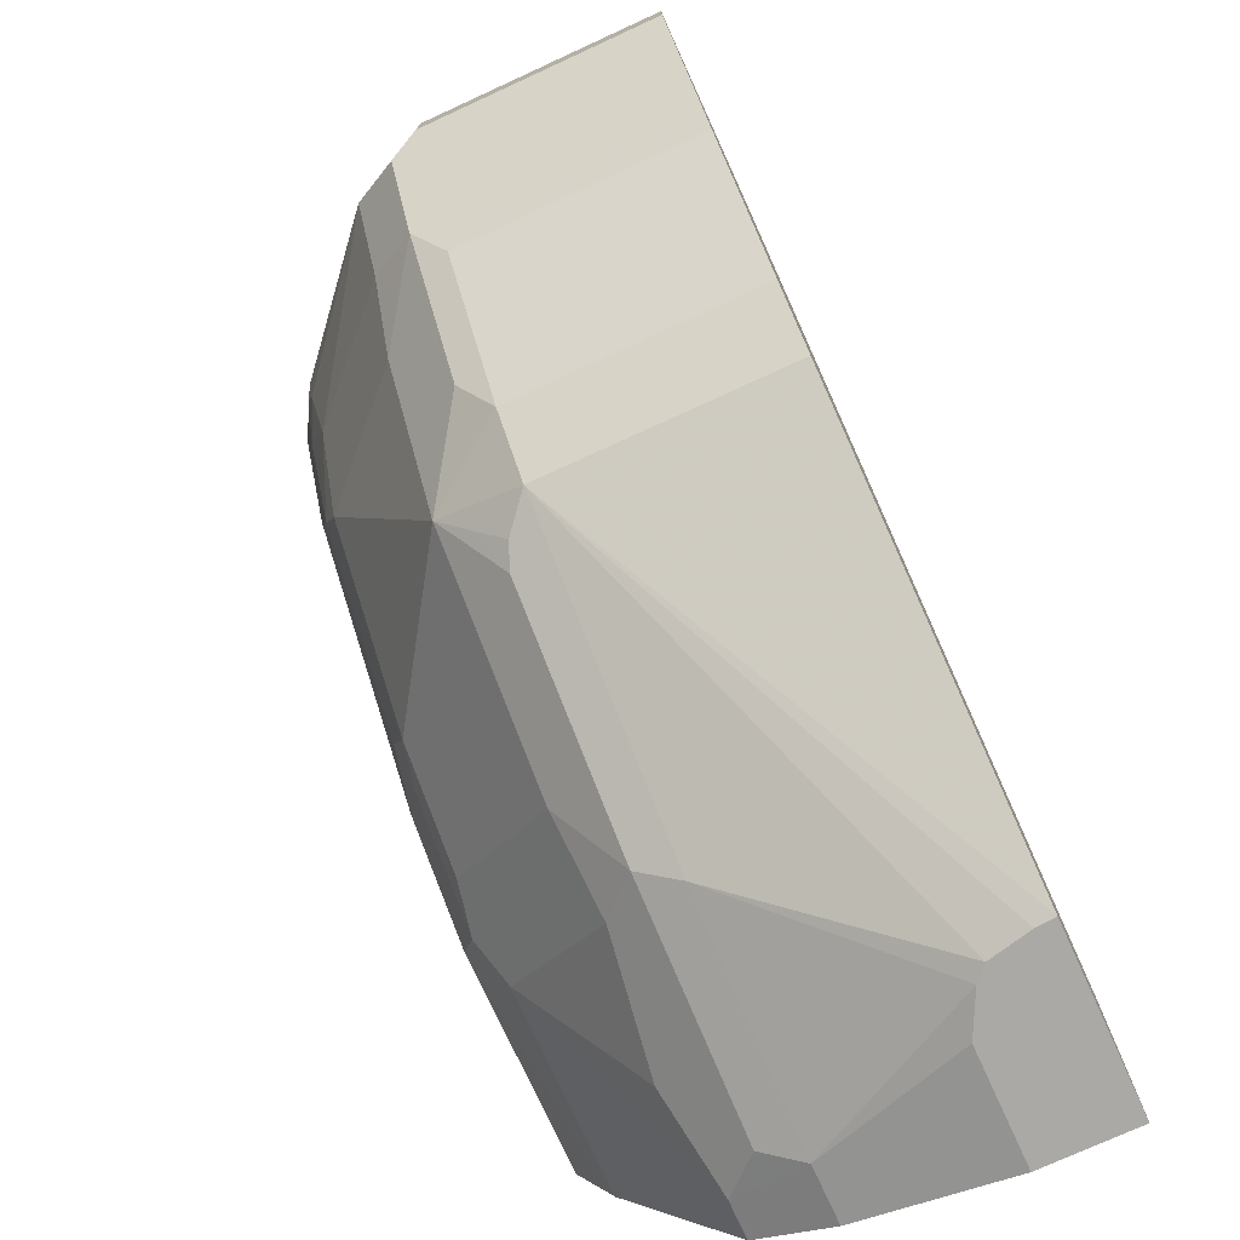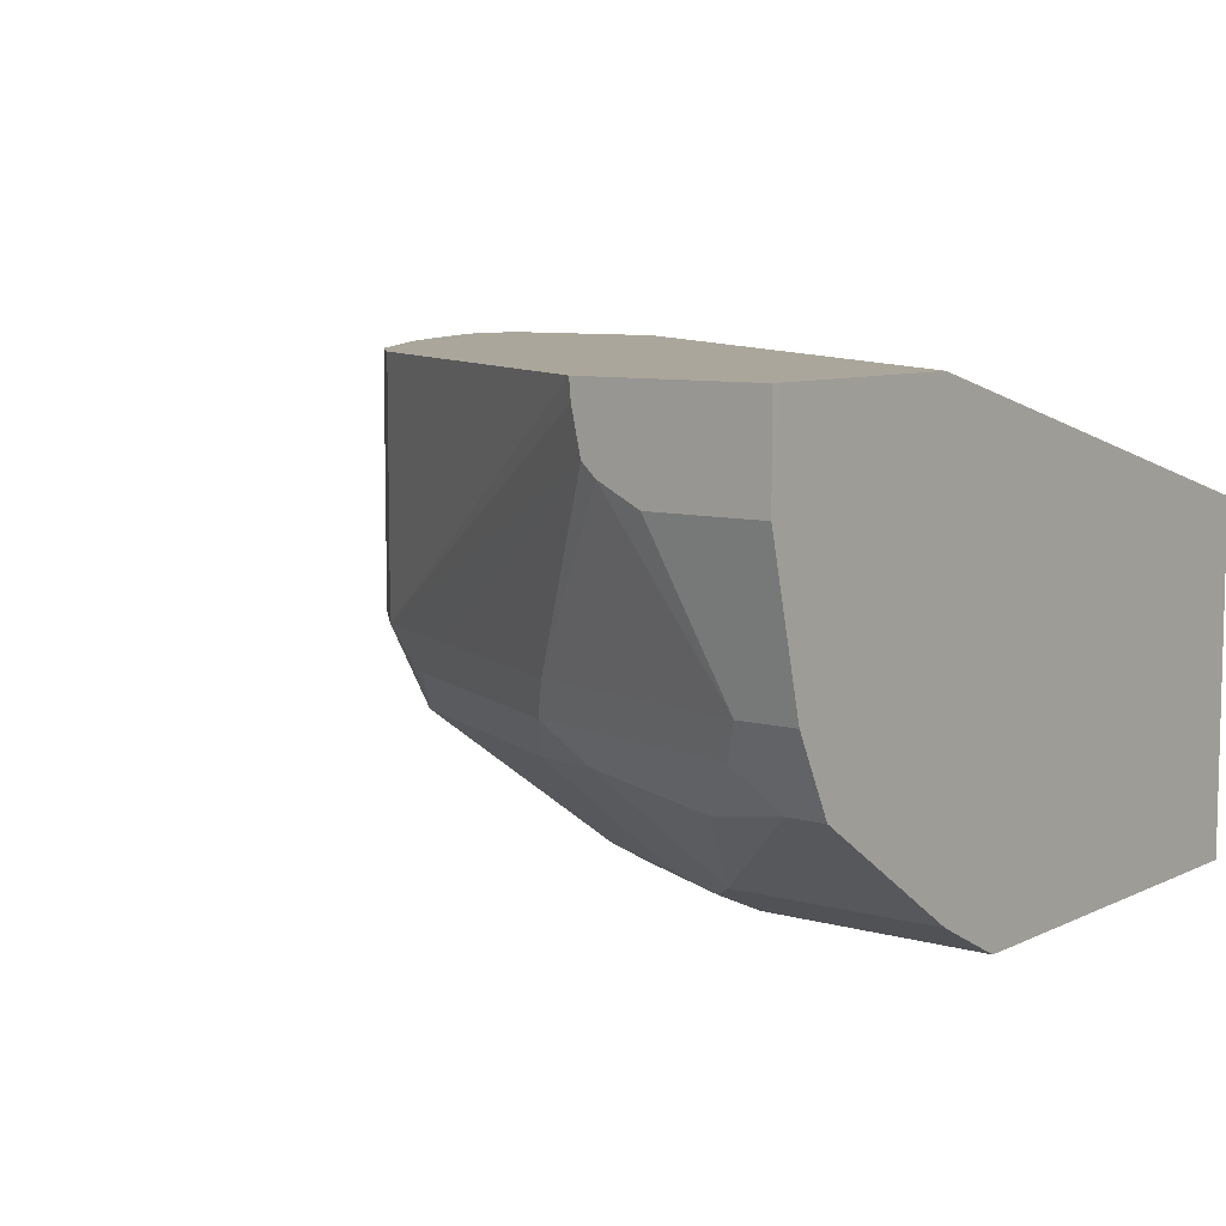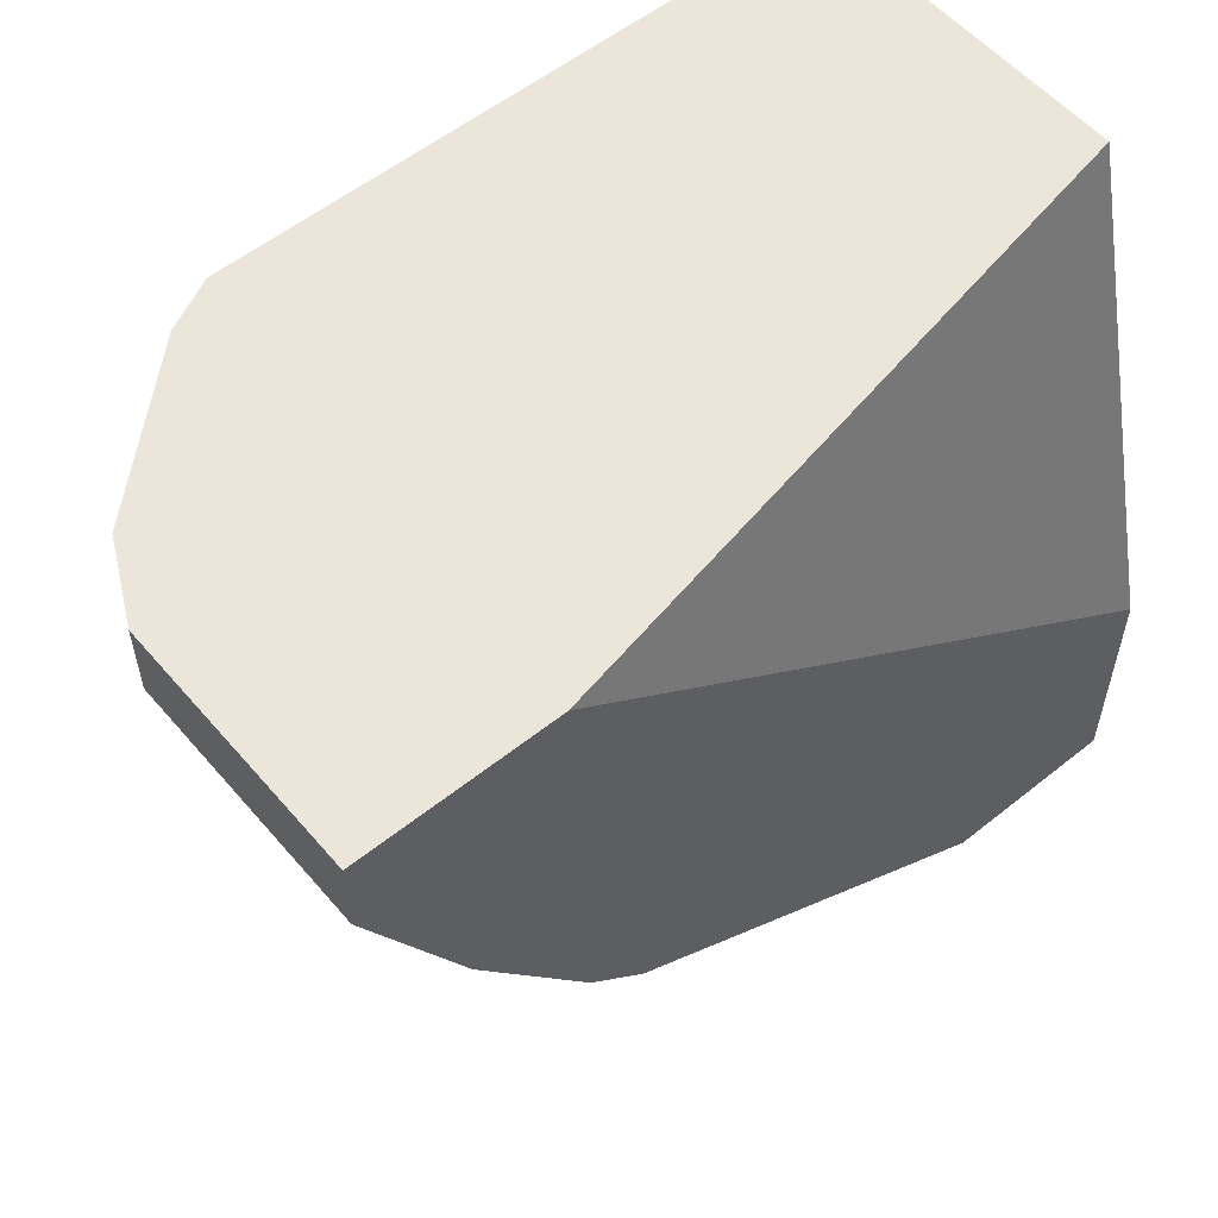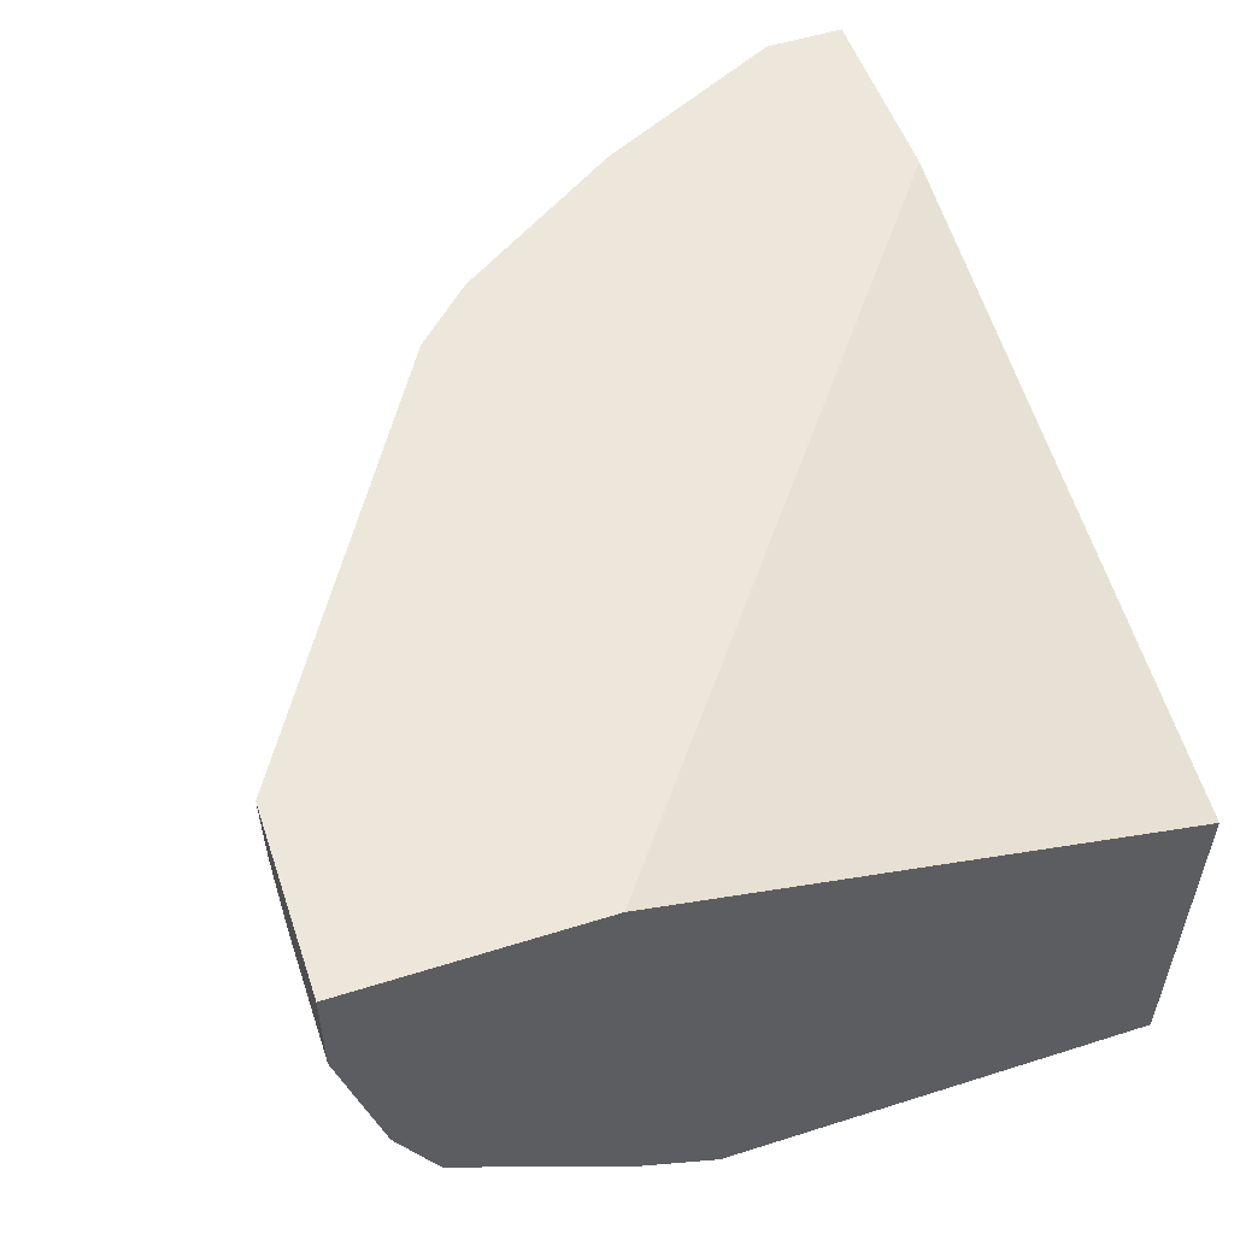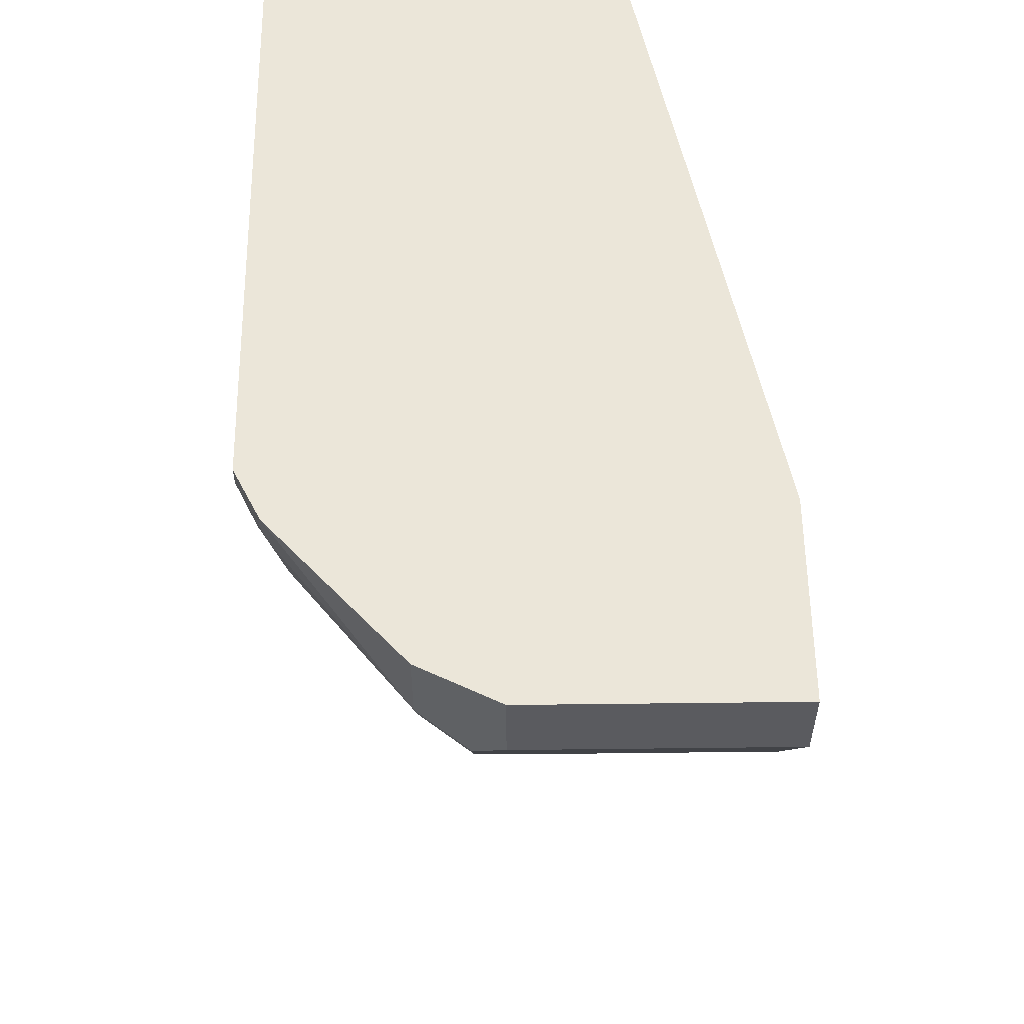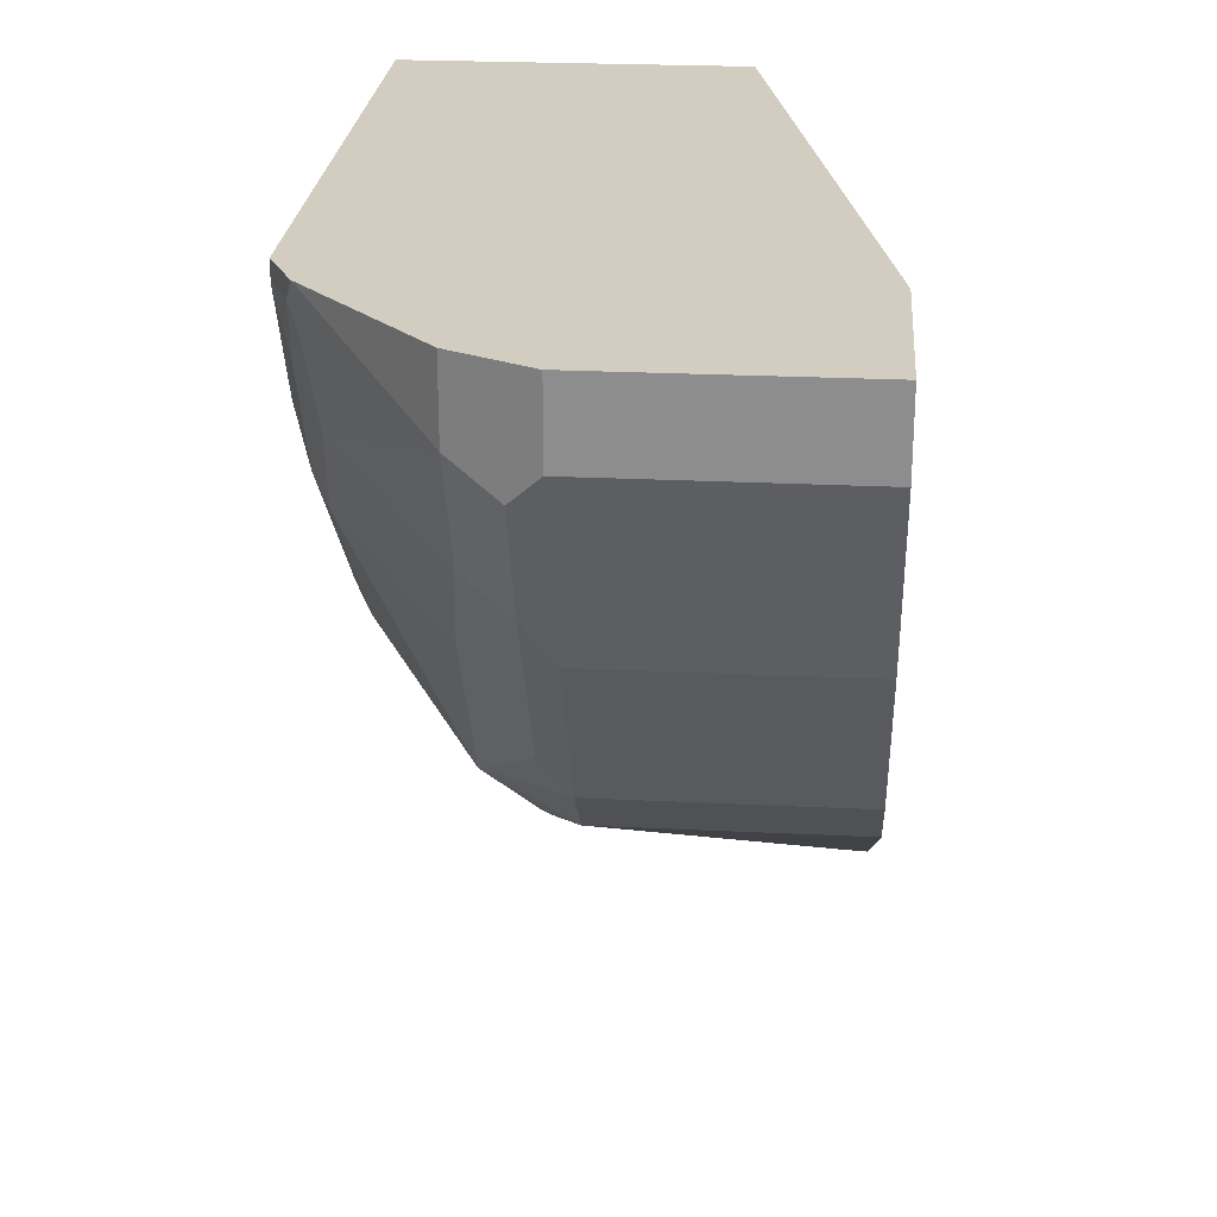
<metadata>
{"format":"obj","ext":"obj","renderer":"f3d","projection":"perspective","resolution":1024,"background":"white","views":[{"elev":-75.3,"azim":114.6,"up":"+Z"},{"elev":8.0,"azim":-142.1,"up":"+Y"},{"elev":56.0,"azim":140.0,"up":"+Z"},{"elev":53.0,"azim":-108.6,"up":"+Y"},{"elev":56.5,"azim":89.3,"up":"+Z"},{"elev":24.7,"azim":94.6,"up":"+Z"}]}
</metadata>
<code>
v -7.967e-05 -0.4413 -0.2866
v -7.967e-05 -0.5295 -0.2647
v -7.967e-05 -0.3859 -0.2808
v -3.106e-05 -0.3859 -0.2866
v 0.03282 -0.4413 -0.2866
v -7.967e-05 -0.5627 -0.2482
v 0.03312 -0.5295 -0.2647
v -7.967e-05 -0.3859 -0.1517
v 0.1045 -0.3859 -0.2866
v 0.06616 -0.4413 -0.2866
v -7.967e-05 -0.5736 -0.2427
v 0.02208 -0.5736 -0.2427
v 0.04415 -0.5516 -0.2537
v 0.09008 -0.4292 -0.2866
v 0.1655 -0.5295 -0.2317
v -7.967e-05 -0.4634 0.1435
v 0.3848 -0.3859 0.1435
v 0.1035 -0.3972 -0.2866
v 0.342 -0.3859 -0.1434
v 0.342 -0.5295 -0.1434
v -7.967e-05 -0.6398 -0.1434
v 0.1545 -0.5736 -0.2096
v 0.07725 -0.5847 -0.2206
v 0.1214 -0.6398 -0.1434
v 0.1765 -0.5516 -0.2206
v 0.0981 -0.4217 -0.2866
v 0.1903 -0.5461 -0.2151
v 0.2317 -0.5295 -0.1986
v -7.967e-05 -0.6612 0.1435
v 0.4964 -0.3859 0.1435
v 0.3751 -0.3859 -0.1103
v 0.3392 -0.5792 -0.1158
v 0.3309 -0.5626 -0.1323
v 0.3226 -0.5461 -0.1489
v 0.3089 -0.5516 -0.1544
v 0.2427 -0.5516 -0.1875
v 0.2758 -0.5295 -0.1765
v 0.3751 -0.5295 -0.1103
v -7.967e-05 -0.6453 -0.1324
v 0.2069 -0.5792 -0.182
v 0.1738 -0.6453 -0.1158
v 0.1434 -0.6509 -0.1213
v 0.1324 -0.6619 -0.09926
v -7.967e-05 -0.6619 0.1435
v 1.754e-05 -0.6619 0.1435
v 0.4964 -0.5295 0.1435
v 0.4964 -0.3859 0.09927
v 0.4413 -0.3859 -0.01107
v 0.364 -0.5626 -0.09926
v 0.4054 -0.5792 -0.01658
v 0.3392 -0.6453 0.01651
v 0.24 -0.6453 -0.08272
v 0.4413 -0.5295 -0.01107
v 0.3888 -0.5461 -0.08272
v -7.967e-05 -0.6619 -0.09926
v 0.2096 -0.6509 -0.08823
v 0.1986 -0.6619 -0.06621
v 0.364 -0.6619 0.1435
v 0.4744 -0.5736 0.1435
v 0.4964 -0.5295 0.09927
v 0.4523 -0.3859 0.01099
v 0.4302 -0.5626 -3.559e-05
v 0.4413 -0.5736 0.0331
v 0.3351 -0.6536 0.0331
v 0.302 -0.6536 -3.559e-05
v 0.2358 -0.6536 -0.06621
v 0.3751 -0.6398 0.06618
v 0.4523 -0.5295 0.01099
v 0.455 -0.5461 0.01651
v 0.2317 -0.6619 -0.03312
v 0.364 -0.6619 0.1324
v 0.3861 -0.6509 0.1435
v 0.3935 -0.6472 0.1435
v 0.4744 -0.5736 0.09927
v 0.4881 -0.5461 0.08273
v 0.3309 -0.6619 0.06618
v 0.3682 -0.6536 0.09927
v 0.3888 -0.6453 0.1158
v 0.3861 -0.6509 0.1324
f 46 74 60
f 38 54 49
f 39 43 55
f 40 52 41
f 41 52 56
f 41 56 42
f 42 56 57
f 42 57 43
f 43 57 70
f 43 76 71
f 43 58 45
f 43 45 44
f 43 44 55
f 46 59 74
f 38 69 54
f 43 70 76
f 43 71 58
f 32 35 33
f 33 35 34
f 47 60 68
f 27 28 36
f 28 37 36
f 29 44 45
f 30 46 60
f 30 60 47
f 31 48 53
f 38 53 69
f 31 53 38
f 32 38 49
f 32 49 62
f 32 62 50
f 32 50 51
f 32 51 52
f 32 52 40
f 32 40 36
f 32 36 35
f 47 68 61
f 62 69 63
f 48 68 53
f 63 74 67
f 64 76 65
f 64 67 77
f 64 77 71
f 64 71 76
f 65 76 70
f 65 70 66
f 63 69 74
f 67 74 78
f 69 75 74
f 71 77 79
f 72 79 73
f 73 79 74
f 74 79 78
f 77 78 79
f 26 37 28
f 67 78 77
f 48 61 68
f 60 69 68
f 60 74 75
f 49 54 69
f 49 69 62
f 50 62 63
f 50 63 67
f 50 67 51
f 51 64 65
f 51 65 66
f 60 75 69
f 51 66 52
f 52 66 56
f 53 68 69
f 56 66 57
f 57 66 70
f 58 71 79
f 58 79 72
f 59 73 74
f 51 67 64
f 25 36 40
f 24 41 42
f 24 43 39
f 3 17 30
f 3 30 47
f 3 47 61
f 3 61 48
f 3 48 31
f 3 31 19
f 3 19 9
f 3 9 4
f 5 10 7
f 6 7 12
f 6 12 11
f 7 13 12
f 7 10 14
f 7 14 15
f 7 15 25
f 3 8 17
f 2 7 6
f 1 7 2
f 1 5 7
f 1 2 6
f 1 6 11
f 1 11 21
f 1 21 39
f 1 39 55
f 1 55 44
f 1 44 29
f 7 25 13
f 1 29 16
f 1 3 4
f 1 4 9
f 1 9 18
f 1 18 26
f 1 26 14
f 1 14 10
f 1 10 5
f 1 16 8
f 8 16 17
f 1 8 3
f 9 20 18
f 19 38 20
f 20 32 33
f 20 33 34
f 20 34 35
f 20 35 36
f 20 36 37
f 20 37 26
f 20 38 32
f 21 24 39
f 22 40 41
f 22 41 24
f 22 24 23
f 25 27 36
f 24 42 43
f 9 19 20
f 19 31 38
f 18 20 26
f 22 25 40
f 16 46 30
f 11 12 24
f 16 30 17
f 11 24 21
f 12 13 25
f 12 25 22
f 12 23 24
f 14 26 15
f 15 27 25
f 12 22 23
f 15 28 27
f 16 59 46
f 16 29 45
f 16 45 58
f 16 58 72
f 16 72 73
f 15 26 28
f 16 73 59

</code>
